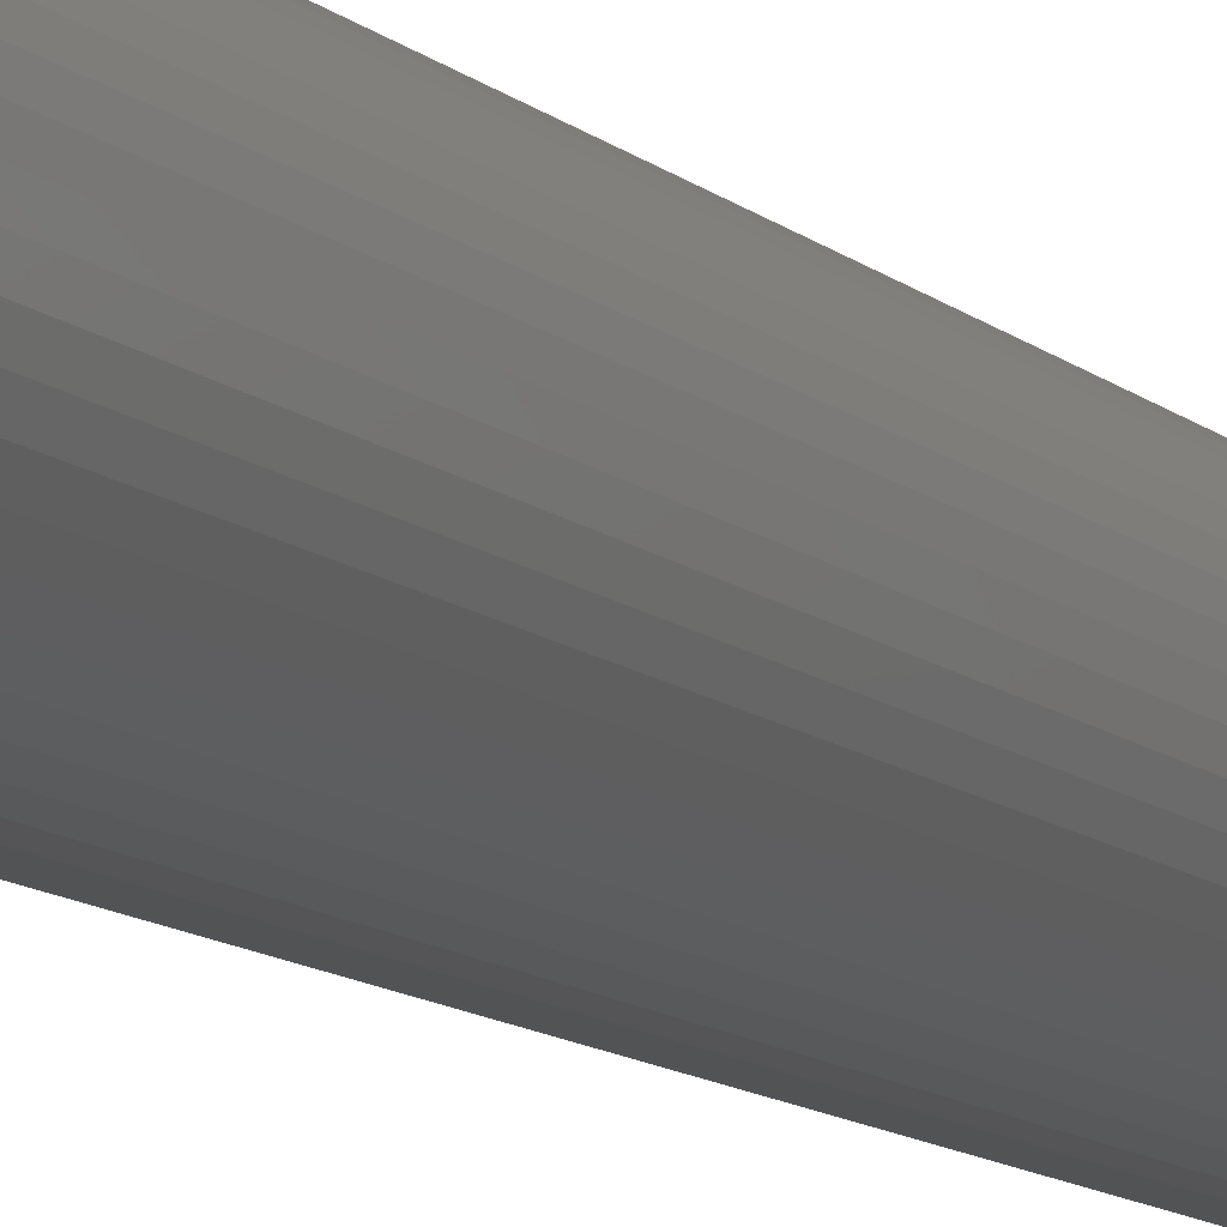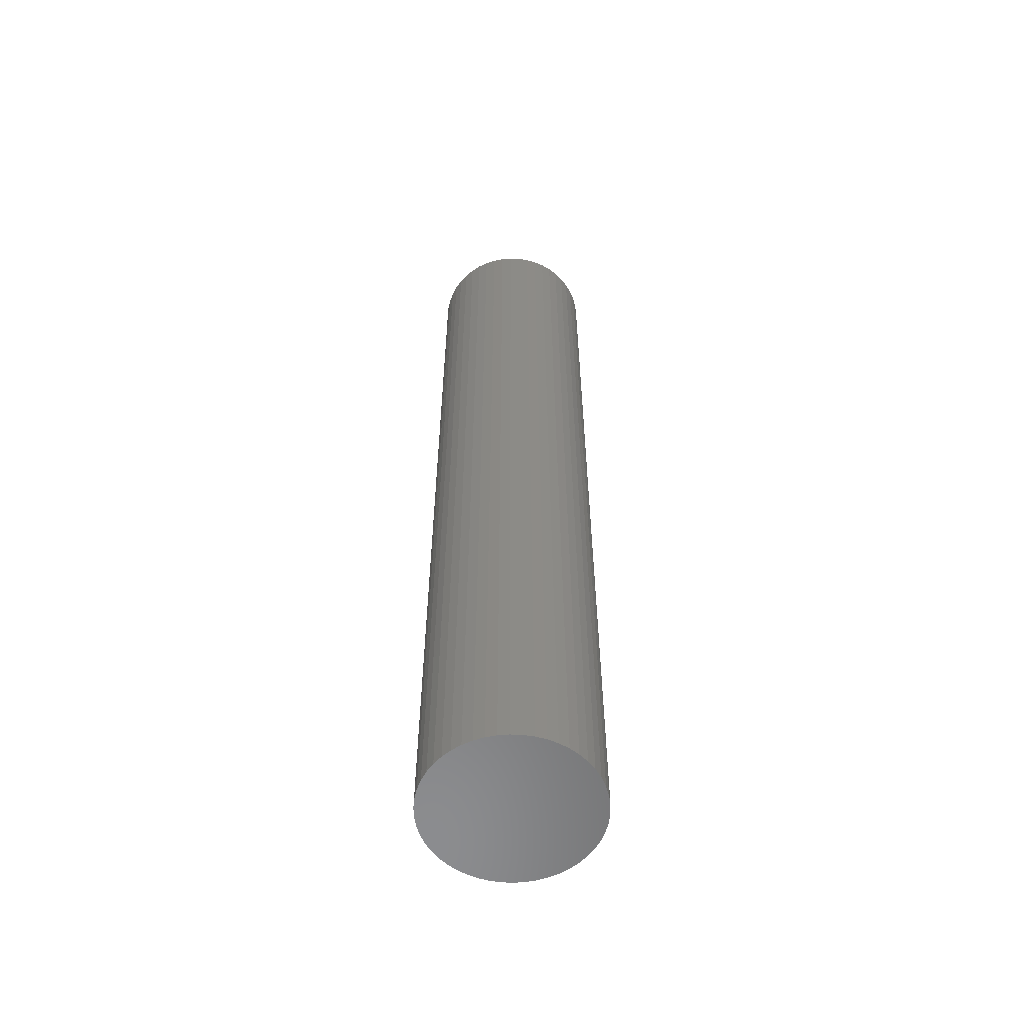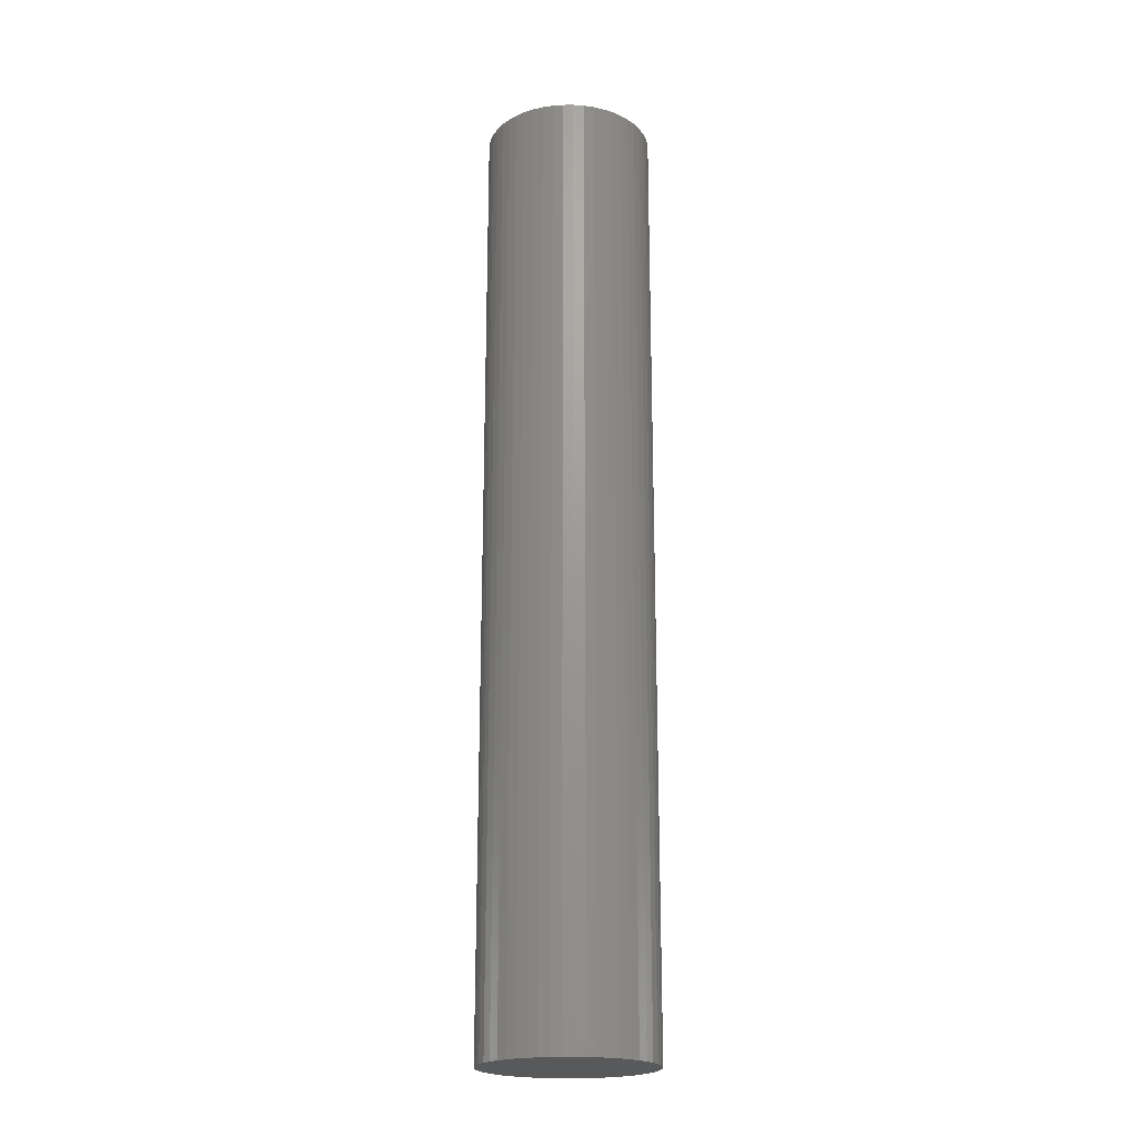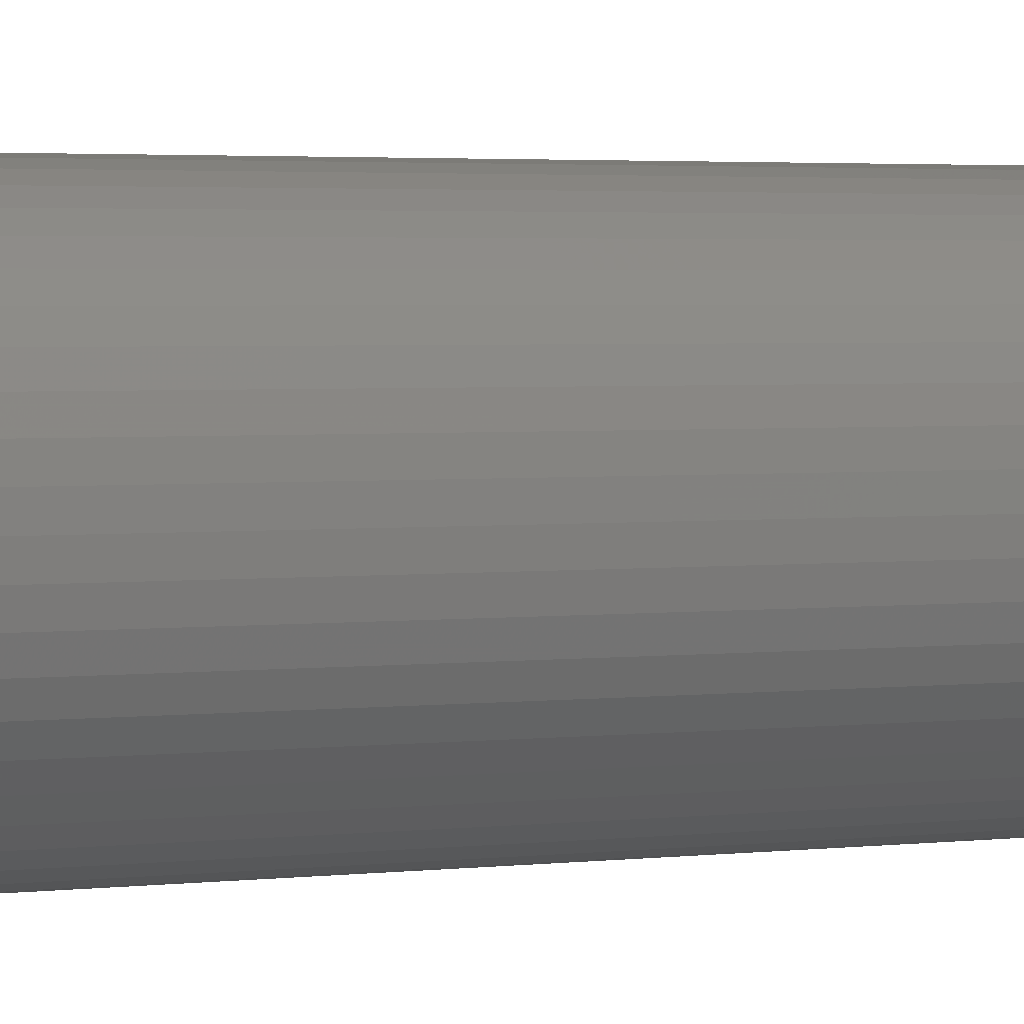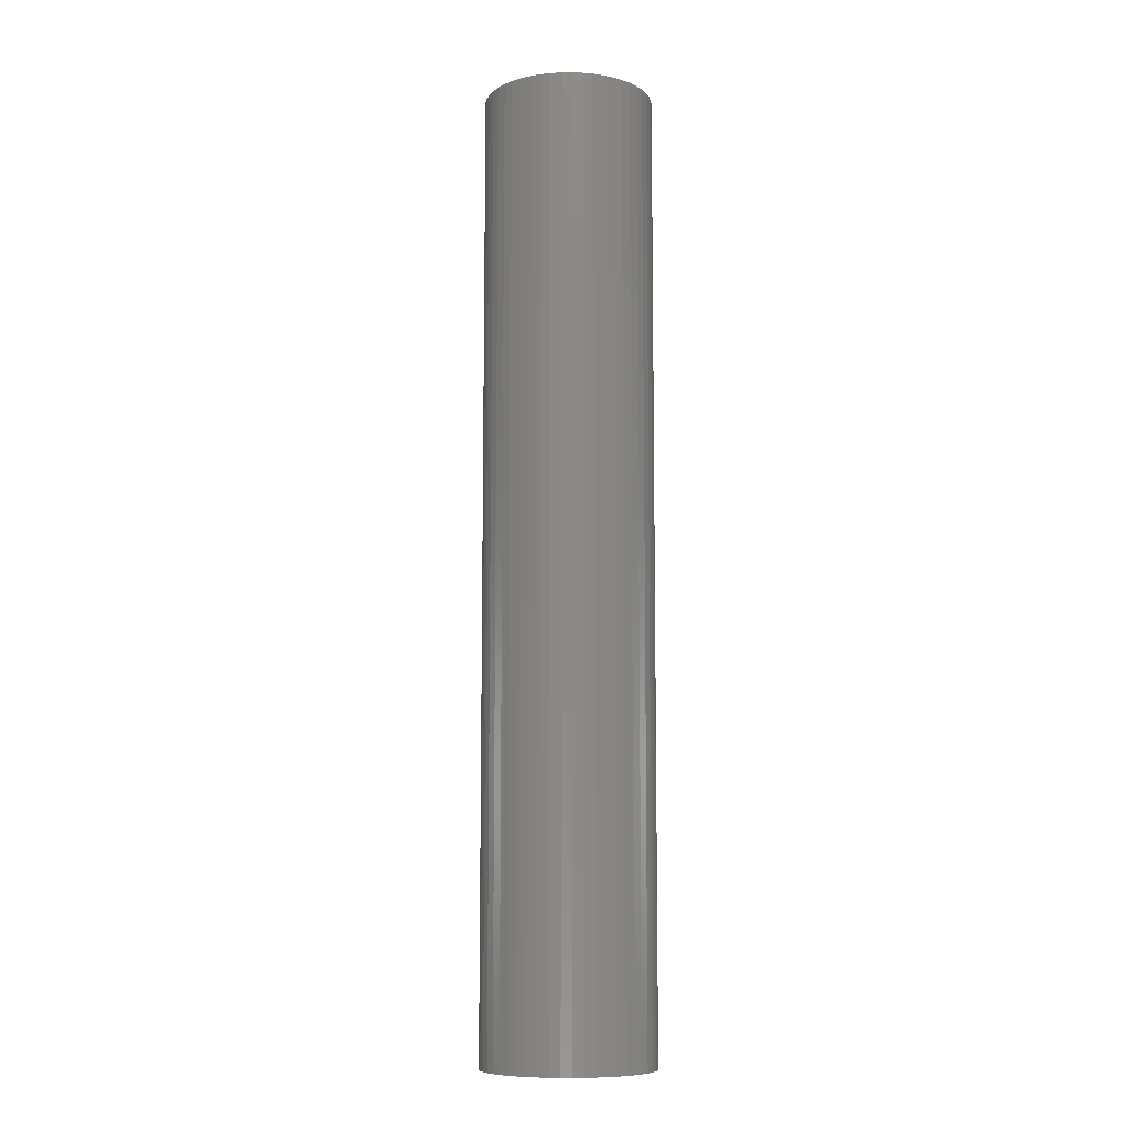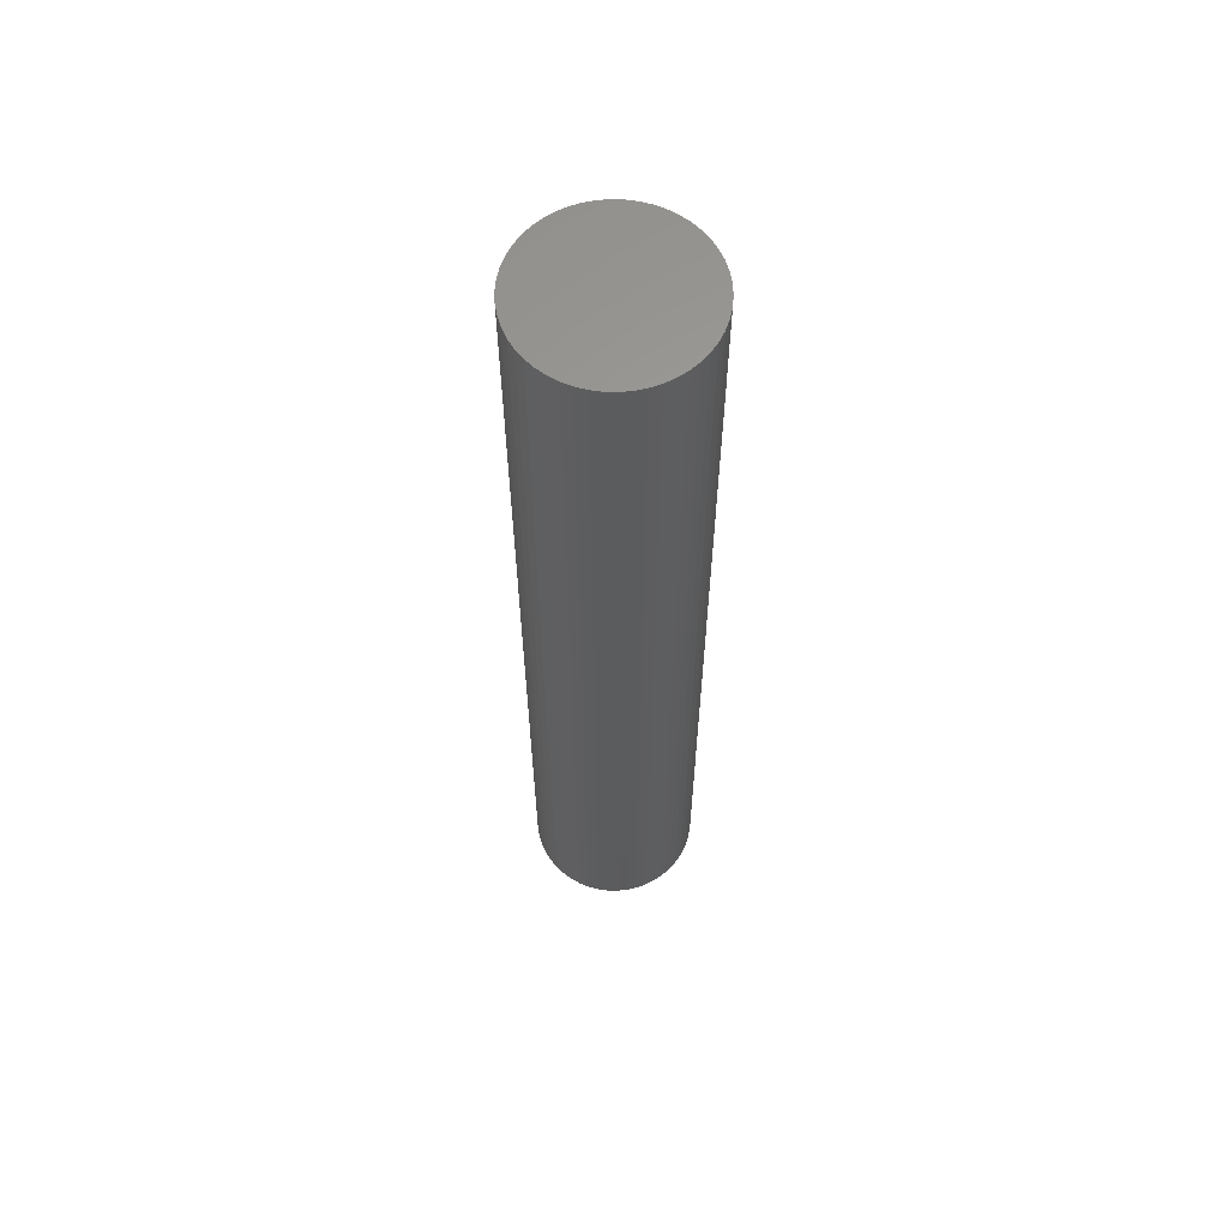
<metadata>
{"format":"stl","ext":"stl","renderer":"f3d","projection":"perspective","resolution":1024,"background":"white","views":[{"elev":-10.6,"azim":-154.0,"up":"+Y"},{"elev":-57.5,"azim":148.8,"up":"+Z"},{"elev":-20.8,"azim":-21.4,"up":"+Z"},{"elev":1.6,"azim":-126.9,"up":"+Y"},{"elev":-9.2,"azim":-128.1,"up":"+Z"},{"elev":61.6,"azim":30.1,"up":"+Z"}]}
</metadata>
<code>
# stl→obj: 100 verts, 196 faces
v 5.85 0 33
v 5.804 0.7332 -33
v 5.804 0.7332 33
v 5.85 0 -33
v 5.666 1.455 -33
v 5.666 1.455 33
v -5.85 0 -33
v -5.804 0.7332 33
v -5.804 0.7332 -33
v -5.85 0 33
v 0.3673 5.838 -33
v -0.3673 5.838 33
v 0.3673 5.838 33
v -0.3673 5.838 -33
v 5.804 -0.7332 -33
v 5.666 -1.455 -33
v 5.439 -2.154 -33
v 5.439 2.154 -33
v 5.126 -2.818 -33
v 5.126 2.818 -33
v 4.733 -3.439 -33
v 4.733 3.439 -33
v 4.264 -4.005 -33
v 4.264 4.005 -33
v 3.729 -4.508 -33
v 3.729 4.508 -33
v 3.135 -4.939 -33
v 3.135 4.939 -33
v 2.491 -5.293 -33
v 2.491 5.293 -33
v 1.808 -5.564 -33
v 1.808 5.564 -33
v 1.096 -5.746 -33
v 1.096 5.746 -33
v 0.3673 -5.838 -33
v -0.3673 -5.838 -33
v -1.096 -5.746 -33
v -1.096 5.746 -33
v -1.808 -5.564 -33
v -1.808 5.564 -33
v -2.491 -5.293 -33
v -2.491 5.293 -33
v -3.135 -4.939 -33
v -3.135 4.939 -33
v -3.729 -4.508 -33
v -3.729 4.508 -33
v -4.264 -4.005 -33
v -4.264 4.005 -33
v -4.733 -3.439 -33
v -4.733 3.439 -33
v -5.126 -2.818 -33
v -5.126 2.818 -33
v -5.439 -2.154 -33
v -5.439 2.154 -33
v -5.666 -1.455 -33
v -5.666 1.455 -33
v -5.804 -0.7332 -33
v 4.264 -4.005 33
v 3.729 -4.508 33
v 3.729 4.508 33
v 4.264 4.005 33
v -4.264 4.005 33
v -3.729 4.508 33
v -2.491 5.293 33
v -1.808 5.564 33
v 5.439 2.154 33
v 5.126 2.818 33
v 1.808 5.564 33
v 2.491 5.293 33
v 3.135 4.939 33
v -5.126 2.818 33
v -5.439 2.154 33
v -4.733 3.439 33
v -5.666 1.455 33
v 5.804 -0.7332 33
v 5.666 -1.455 33
v 5.439 -2.154 33
v 5.126 -2.818 33
v 4.733 3.439 33
v 4.733 -3.439 33
v 3.135 -4.939 33
v 2.491 -5.293 33
v 1.808 -5.564 33
v 1.096 5.746 33
v 1.096 -5.746 33
v 0.3673 -5.838 33
v -0.3673 -5.838 33
v -1.096 5.746 33
v -1.096 -5.746 33
v -1.808 -5.564 33
v -2.491 -5.293 33
v -3.135 4.939 33
v -3.135 -4.939 33
v -3.729 -4.508 33
v -4.264 -4.005 33
v -4.733 -3.439 33
v -5.126 -2.818 33
v -5.439 -2.154 33
v -5.666 -1.455 33
v -5.804 -0.7332 33
f 1 2 3
f 2 1 4
f 3 5 6
f 5 3 2
f 7 8 9
f 8 7 10
f 11 12 13
f 12 11 14
f 15 2 4
f 16 2 15
f 16 5 2
f 17 5 16
f 17 18 5
f 19 18 17
f 19 20 18
f 21 20 19
f 21 22 20
f 23 22 21
f 23 24 22
f 25 24 23
f 25 26 24
f 27 26 25
f 27 28 26
f 29 28 27
f 29 30 28
f 31 30 29
f 31 32 30
f 33 32 31
f 33 34 32
f 35 34 33
f 35 11 34
f 36 11 35
f 36 14 11
f 37 14 36
f 37 38 14
f 39 38 37
f 39 40 38
f 41 40 39
f 41 42 40
f 43 42 41
f 43 44 42
f 45 44 43
f 45 46 44
f 47 46 45
f 47 48 46
f 49 48 47
f 49 50 48
f 51 50 49
f 51 52 50
f 53 52 51
f 53 54 52
f 55 54 53
f 55 56 54
f 57 56 55
f 57 9 56
f 9 57 7
f 25 58 59
f 58 25 23
f 24 60 61
f 60 24 26
f 46 62 63
f 62 46 48
f 40 64 65
f 64 40 42
f 66 20 67
f 20 66 18
f 30 68 69
f 68 30 32
f 28 69 70
f 69 28 30
f 54 71 52
f 71 54 72
f 50 62 48
f 62 50 73
f 56 72 54
f 72 56 74
f 3 75 1
f 6 75 3
f 6 76 75
f 66 76 6
f 66 77 76
f 67 77 66
f 67 78 77
f 79 78 67
f 79 80 78
f 61 80 79
f 61 58 80
f 60 58 61
f 60 59 58
f 70 59 60
f 70 81 59
f 69 81 70
f 69 82 81
f 68 82 69
f 68 83 82
f 84 83 68
f 84 85 83
f 13 85 84
f 13 86 85
f 12 86 13
f 12 87 86
f 88 87 12
f 88 89 87
f 65 89 88
f 65 90 89
f 64 90 65
f 64 91 90
f 92 91 64
f 92 93 91
f 63 93 92
f 63 94 93
f 62 94 63
f 62 95 94
f 73 95 62
f 73 96 95
f 71 96 73
f 71 97 96
f 72 97 71
f 72 98 97
f 74 98 72
f 74 99 98
f 8 99 74
f 8 100 99
f 100 8 10
f 14 88 12
f 88 14 38
f 31 82 83
f 82 31 29
f 67 22 79
f 22 67 20
f 32 84 68
f 84 32 34
f 26 70 60
f 70 26 28
f 42 92 64
f 92 42 44
f 75 4 1
f 4 75 15
f 80 19 78
f 19 80 21
f 76 15 75
f 15 76 16
f 47 94 95
f 94 47 45
f 51 98 53
f 98 51 97
f 47 96 49
f 96 47 95
f 36 86 87
f 86 36 35
f 29 81 82
f 81 29 27
f 6 18 66
f 18 6 5
f 79 24 61
f 24 79 22
f 34 13 84
f 13 34 11
f 52 73 50
f 73 52 71
f 9 74 56
f 74 9 8
f 44 63 92
f 63 44 46
f 38 65 88
f 65 38 40
f 58 21 80
f 21 58 23
f 78 17 77
f 17 78 19
f 41 90 91
f 90 41 39
f 53 99 55
f 99 53 98
f 55 100 57
f 100 55 99
f 57 10 7
f 10 57 100
f 33 83 85
f 83 33 31
f 35 85 86
f 85 35 33
f 77 16 76
f 16 77 17
f 37 87 89
f 87 37 36
f 45 93 94
f 93 45 43
f 43 91 93
f 91 43 41
f 49 97 51
f 97 49 96
f 27 59 81
f 59 27 25
f 39 89 90
f 89 39 37

</code>
